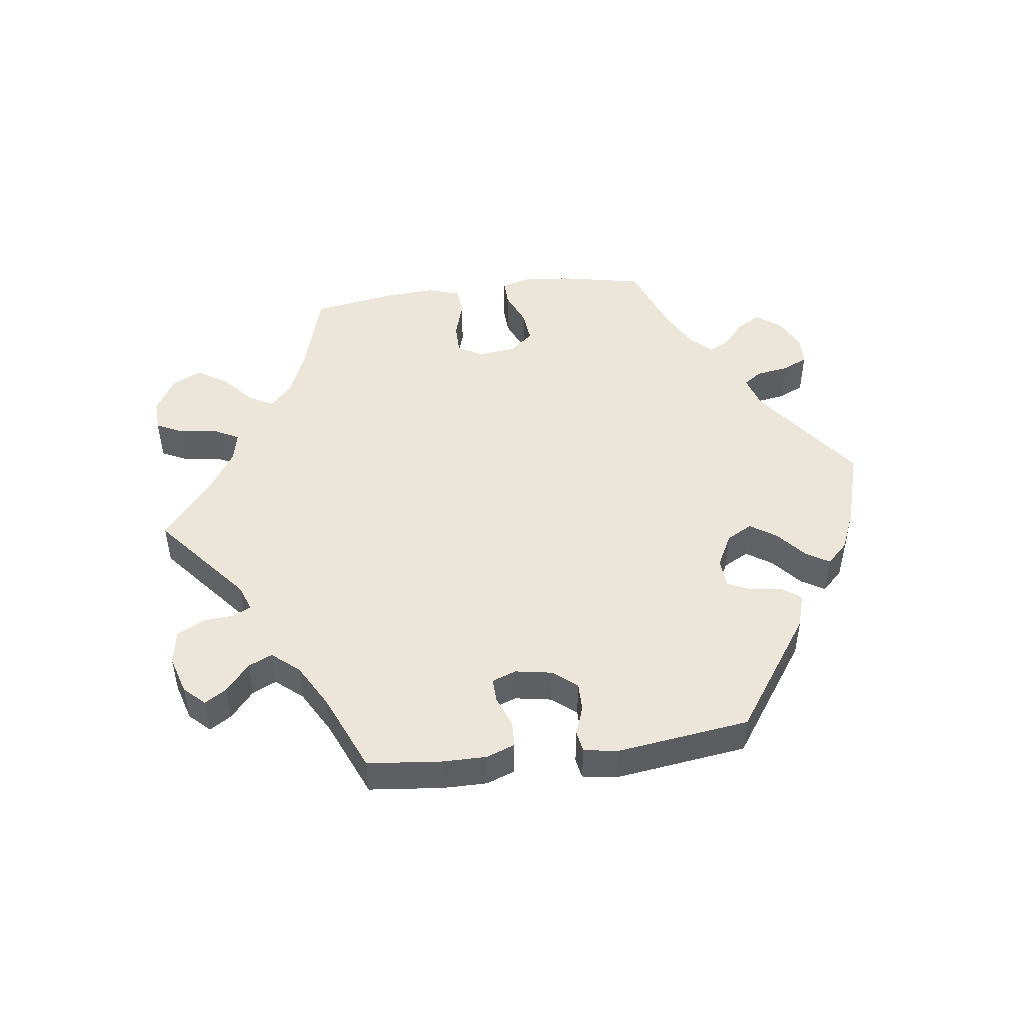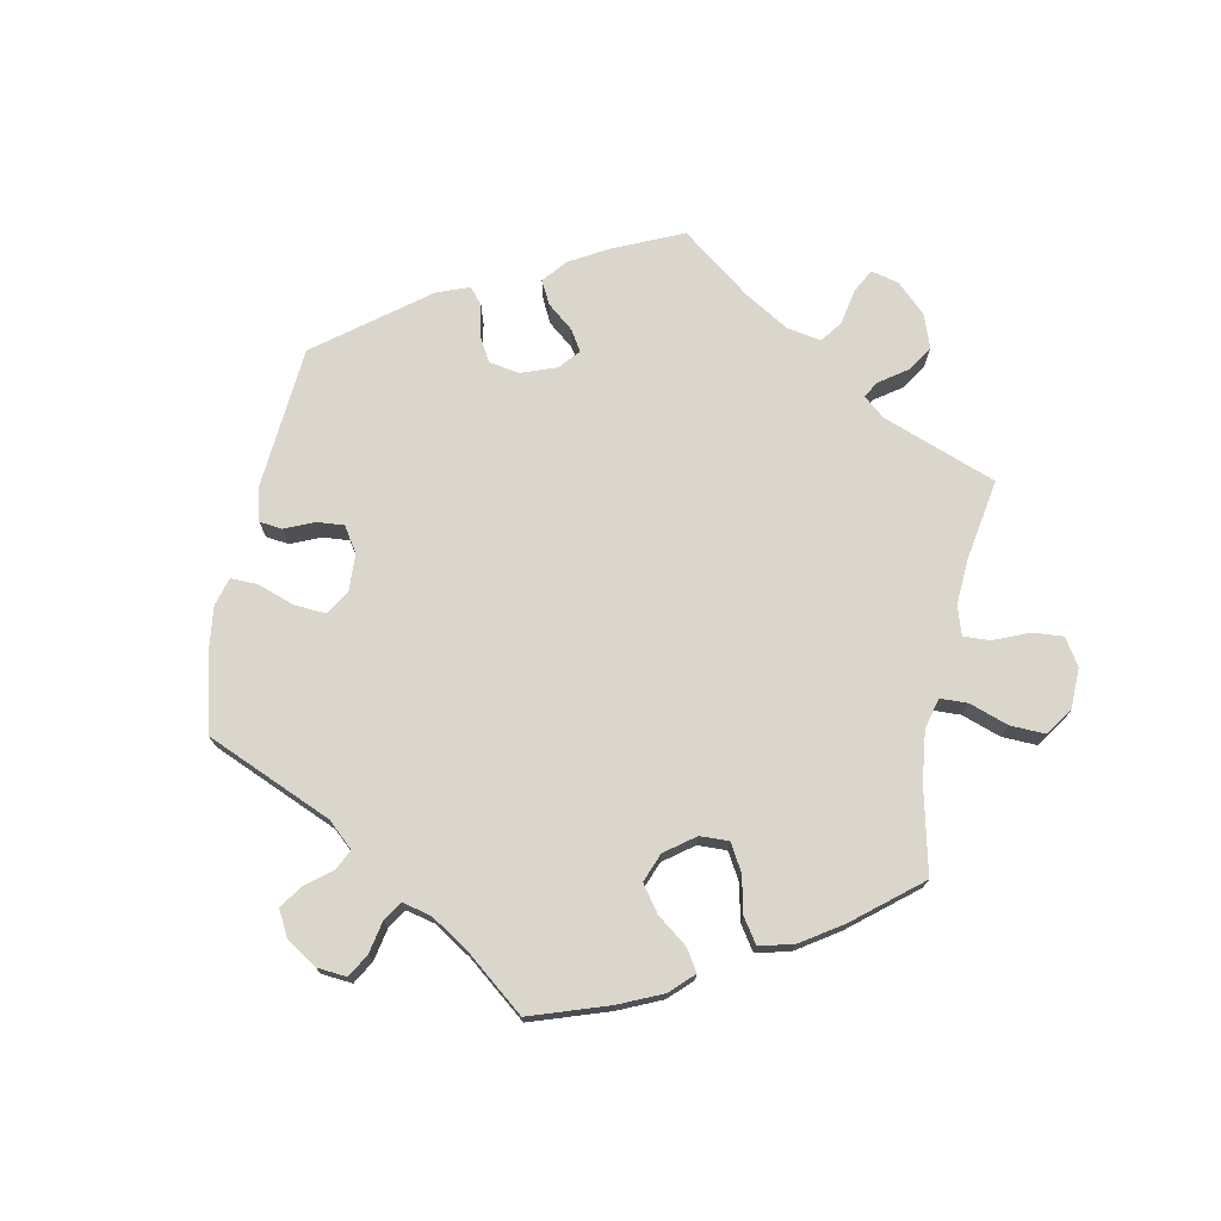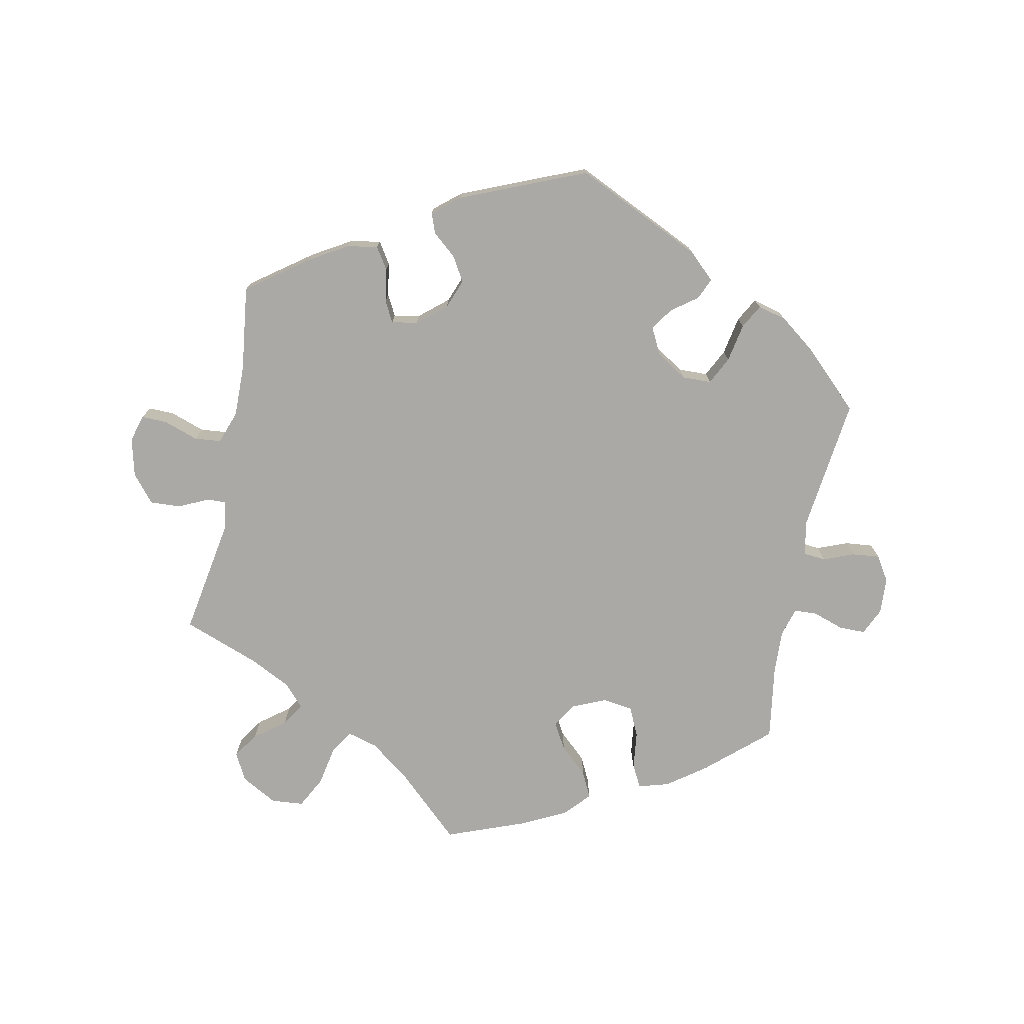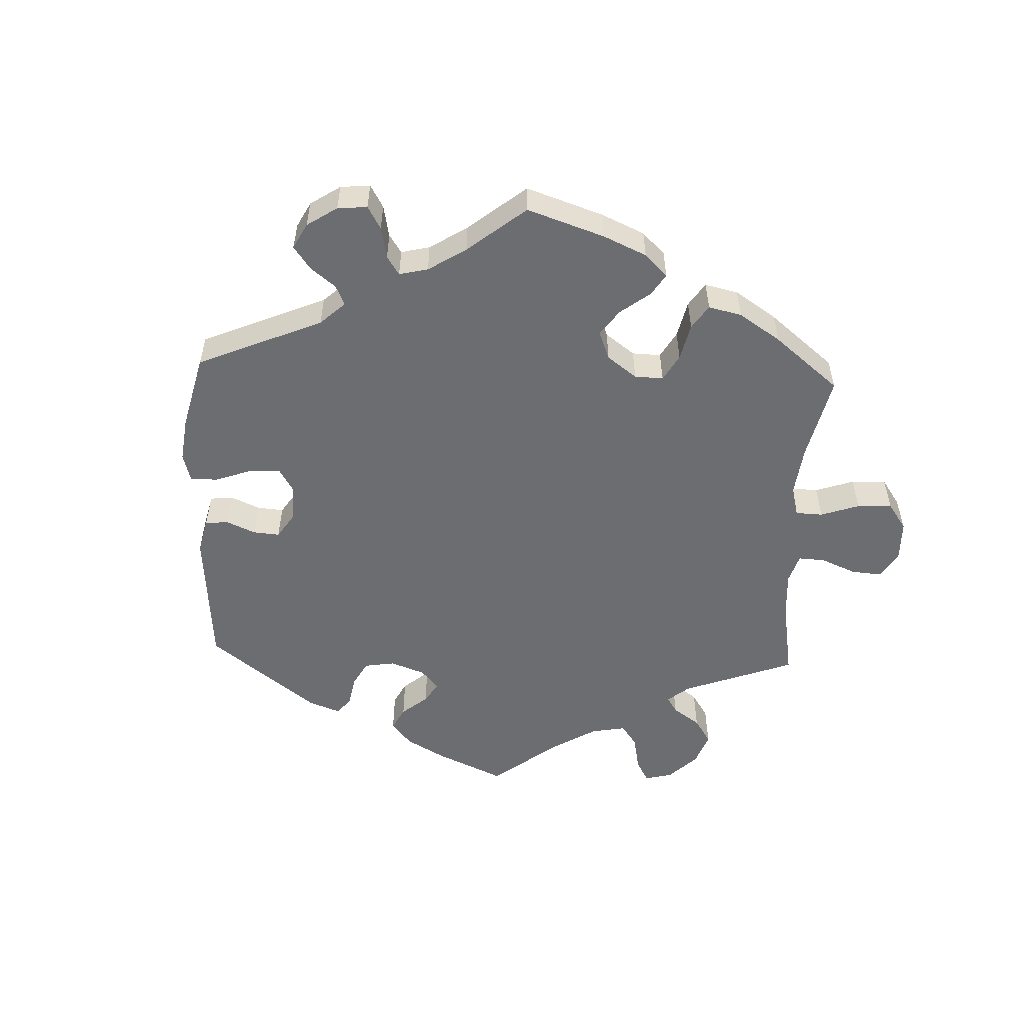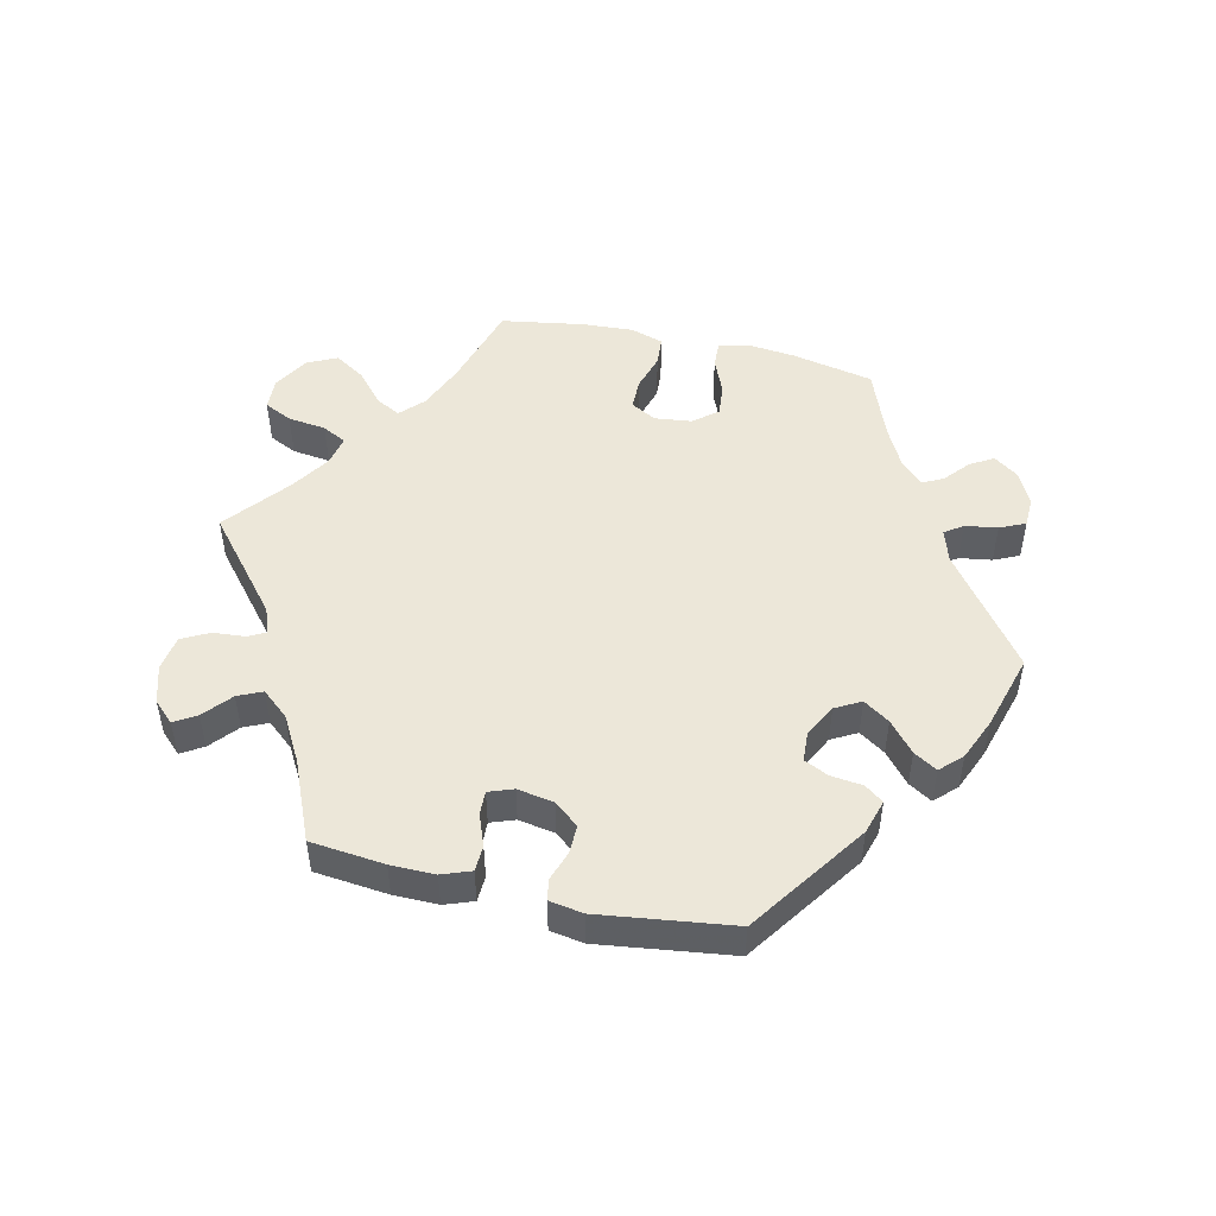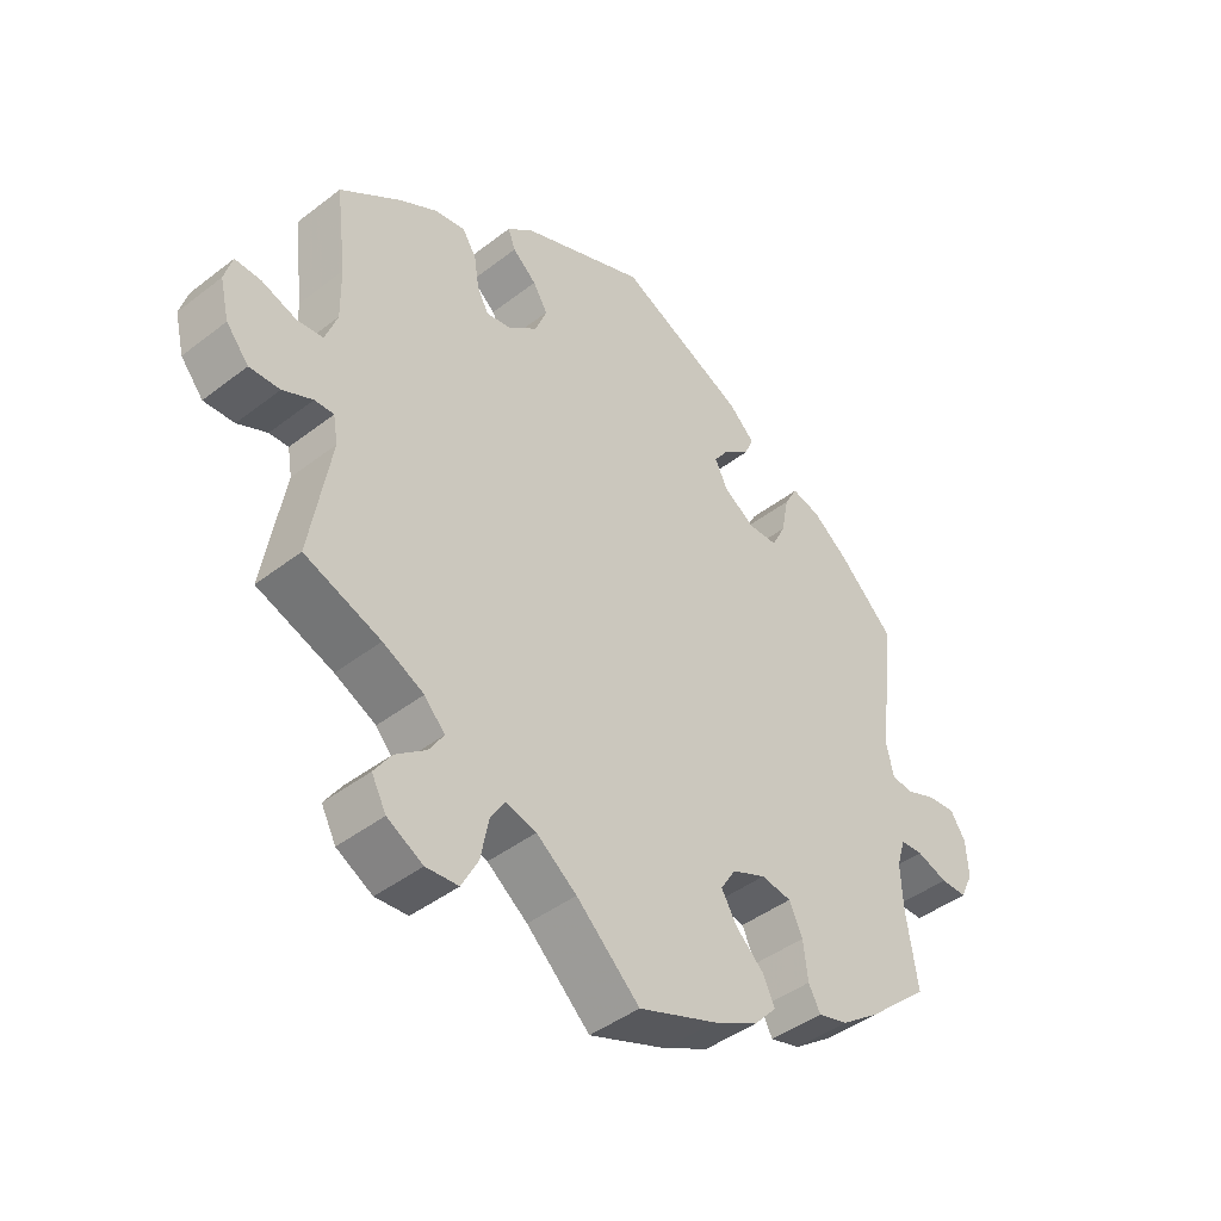
<metadata>
{"format":"obj","ext":"obj","renderer":"f3d","projection":"perspective","resolution":1024,"background":"white","views":[{"elev":48.4,"azim":-37.5,"up":"+Y"},{"elev":74.0,"azim":131.4,"up":"+Y"},{"elev":-75.5,"azim":-11.3,"up":"+Y"},{"elev":-54.0,"azim":117.5,"up":"+Y"},{"elev":49.8,"azim":-17.1,"up":"+Y"},{"elev":-43.5,"azim":-47.7,"up":"+Z"}]}
</metadata>
<code>
v -0.096 0.07 -0.488
v -0.157 0.07 -0.442
v -0.203 0.07 -0.429
v -0.225 0.07 -0.464
v -0.237 0.07 -0.525
v -0.262 0.07 -0.572
v -0.311 0.07 -0.576
v -0.365 0.07 -0.546
v -0.387 0.07 -0.504
v -0.361 0.07 -0.466
v -0.315 0.07 -0.431
v -0.293 0.07 -0.397
v -0.324 0.07 -0.363
v -0.386 0.07 -0.332
v -0.501 0.07 -0.289
v -0.47 0.07 -0.109
v -0.477 0.07 -0.068
v -0.506 0.07 -0.069
v -0.551 0.07 -0.09
v -0.597 0.07 -0.092
v -0.631 0.07 -0.051
v -0.645 0.07 0.007
v -0.633 0.07 0.048
v -0.594 0.07 0.047
v -0.542 0.07 0.029
v -0.502 0.07 0.033
v -0.484 0.07 0.083
v -0.485 0.07 0.16
v -0.501 0.07 0.289
v -0.41 0.07 0.355
v -0.352 0.07 0.389
v -0.306 0.07 0.397
v -0.285 0.07 0.364
v -0.277 0.07 0.314
v -0.26 0.07 0.282
v -0.221 0.07 0.289
v -0.178 0.07 0.325
v -0.161 0.07 0.369
v -0.183 0.07 0.406
v -0.219 0.07 0.437
v -0.23 0.07 0.467
v -0.19 0.07 0.5
v -0.001 0.07 0.578
v 0.192 0.07 0.487
v 0.231 0.07 0.45
v 0.217 0.07 0.418
v 0.178 0.07 0.389
v 0.155 0.07 0.356
v 0.175 0.07 0.316
v 0.222 0.07 0.286
v 0.266 0.07 0.287
v 0.287 0.07 0.329
v 0.298 0.07 0.387
v 0.318 0.07 0.423
v 0.361 0.07 0.412
v 0.415 0.07 0.371
v 0.5 0.07 0.289
v 0.475 0.07 0.084
v 0.486 0.07 0.034
v 0.519 0.07 0.031
v 0.565 0.07 0.049
v 0.607 0.07 0.053
v 0.63 0.07 0.016
v 0.633 0.07 -0.039
v 0.614 0.07 -0.08
v 0.574 0.07 -0.08
v 0.527 0.07 -0.064
v 0.493 0.07 -0.066
v 0.48 0.07 -0.109
v 0.483 0.07 -0.177
v 0.5 0.07 -0.289
v 0.407 0.07 -0.371
v 0.349 0.07 -0.413
v 0.303 0.07 -0.426
v 0.285 0.07 -0.392
v 0.278 0.07 -0.335
v 0.258 0.07 -0.291
v 0.212 0.07 -0.284
v 0.161 0.07 -0.306
v 0.138 0.07 -0.343
v 0.161 0.07 -0.383
v 0.203 0.07 -0.422
v 0.222 0.07 -0.461
v 0.187 0.07 -0.499
v 0.119 0.07 -0.533
v 0 0.07 -0.578
v -0.096 0 -0.488
v -0.157 0 -0.442
v -0.203 0 -0.429
v -0.225 0 -0.464
v -0.237 0 -0.525
v -0.262 0 -0.572
v -0.311 0 -0.576
v -0.365 0 -0.546
v -0.387 0 -0.504
v -0.361 0 -0.466
v -0.315 0 -0.431
v -0.293 0 -0.397
v -0.324 0 -0.363
v -0.386 0 -0.332
v -0.501 0 -0.289
v -0.47 0 -0.109
v -0.477 0 -0.068
v -0.506 0 -0.069
v -0.551 0 -0.09
v -0.597 0 -0.092
v -0.631 0 -0.051
v -0.645 0 0.007
v -0.633 0 0.048
v -0.594 0 0.047
v -0.542 0 0.029
v -0.502 0 0.033
v -0.484 0 0.083
v -0.485 0 0.16
v -0.501 0 0.289
v -0.41 0 0.355
v -0.352 0 0.389
v -0.306 0 0.397
v -0.285 0 0.364
v -0.277 0 0.314
v -0.26 0 0.282
v -0.221 0 0.289
v -0.178 0 0.325
v -0.161 0 0.369
v -0.183 0 0.406
v -0.219 0 0.437
v -0.23 0 0.467
v -0.19 0 0.5
v -0.001 0 0.578
v 0.192 0 0.487
v 0.231 0 0.45
v 0.217 0 0.418
v 0.178 0 0.389
v 0.155 0 0.356
v 0.175 0 0.316
v 0.222 0 0.286
v 0.266 0 0.287
v 0.287 0 0.329
v 0.298 0 0.387
v 0.318 0 0.423
v 0.361 0 0.412
v 0.415 0 0.371
v 0.5 0 0.289
v 0.475 0 0.084
v 0.486 0 0.034
v 0.519 0 0.031
v 0.565 0 0.049
v 0.607 0 0.053
v 0.63 0 0.016
v 0.633 0 -0.039
v 0.614 0 -0.08
v 0.574 0 -0.08
v 0.527 0 -0.064
v 0.493 0 -0.066
v 0.48 0 -0.109
v 0.483 0 -0.177
v 0.5 0 -0.289
v 0.407 0 -0.371
v 0.349 0 -0.413
v 0.303 0 -0.426
v 0.285 0 -0.392
v 0.278 0 -0.335
v 0.258 0 -0.291
v 0.212 0 -0.284
v 0.161 0 -0.306
v 0.138 0 -0.343
v 0.161 0 -0.383
v 0.203 0 -0.422
v 0.222 0 -0.461
v 0.187 0 -0.499
v 0.119 0 -0.533
v 0 0 -0.578
f 85 86 1
f 84 85 1 2
f 81 82 83 84
f 80 81 84 2
f 79 80 2 3
f 78 79 3
f 73 74 75 76
f 73 76 77
f 70 71 72 73
f 69 70 73 77
f 68 69 77 78
f 64 65 66 67
f 64 67 68
f 63 64 68
f 60 61 62 63
f 59 60 63 68
f 58 59 68 78
f 52 53 54 55
f 51 52 55 56
f 44 45 46 47
f 44 47 48
f 43 44 48
f 42 43 48 49
f 39 40 41 42
f 38 39 42 49
f 31 32 33 34
f 31 34 35
f 28 29 30 31
f 27 28 31 35
f 26 27 35 36
f 22 23 24 25
f 22 25 26
f 21 22 26
f 18 19 20 21
f 17 18 21 26
f 14 15 16
f 13 14 16 17
f 12 13 17 26
f 8 9 10 11
f 8 11 12
f 7 8 12
f 4 5 6 7
f 3 4 7 12
f 51 56 57 58
f 50 51 58 78
f 37 38 49 50
f 36 37 50 78
f 26 36 78
f 3 12 26 78
f 87 172 171
f 88 87 171 170
f 170 169 168 167
f 88 170 167 166
f 89 88 166 165
f 89 165 164
f 162 161 160 159
f 163 162 159
f 159 158 157 156
f 163 159 156 155
f 164 163 155 154
f 153 152 151 150
f 154 153 150
f 154 150 149
f 149 148 147 146
f 154 149 146 145
f 164 154 145 144
f 141 140 139 138
f 142 141 138 137
f 133 132 131 130
f 134 133 130
f 134 130 129
f 135 134 129 128
f 128 127 126 125
f 135 128 125 124
f 120 119 118 117
f 121 120 117
f 117 116 115 114
f 121 117 114 113
f 122 121 113 112
f 111 110 109 108
f 112 111 108
f 112 108 107
f 107 106 105 104
f 112 107 104 103
f 102 101 100
f 103 102 100 99
f 112 103 99 98
f 97 96 95 94
f 98 97 94
f 98 94 93
f 93 92 91 90
f 98 93 90 89
f 144 143 142 137
f 164 144 137 136
f 136 135 124 123
f 164 136 123 122
f 164 122 112
f 164 112 98 89
f 1 87 88 2
f 2 88 89 3
f 3 89 90 4
f 4 90 91 5
f 5 91 92 6
f 6 92 93 7
f 7 93 94 8
f 8 94 95 9
f 9 95 96 10
f 10 96 97 11
f 11 97 98 12
f 12 98 99 13
f 13 99 100 14
f 14 100 101 15
f 15 101 102 16
f 16 102 103 17
f 17 103 104 18
f 18 104 105 19
f 19 105 106 20
f 20 106 107 21
f 21 107 108 22
f 22 108 109 23
f 23 109 110 24
f 24 110 111 25
f 25 111 112 26
f 26 112 113 27
f 27 113 114 28
f 28 114 115 29
f 29 115 116 30
f 30 116 117 31
f 31 117 118 32
f 32 118 119 33
f 33 119 120 34
f 34 120 121 35
f 35 121 122 36
f 36 122 123 37
f 37 123 124 38
f 38 124 125 39
f 39 125 126 40
f 40 126 127 41
f 41 127 128 42
f 42 128 129 43
f 43 129 130 44
f 44 130 131 45
f 45 131 132 46
f 46 132 133 47
f 47 133 134 48
f 48 134 135 49
f 49 135 136 50
f 50 136 137 51
f 51 137 138 52
f 52 138 139 53
f 53 139 140 54
f 54 140 141 55
f 55 141 142 56
f 56 142 143 57
f 57 143 144 58
f 58 144 145 59
f 59 145 146 60
f 60 146 147 61
f 61 147 148 62
f 62 148 149 63
f 63 149 150 64
f 64 150 151 65
f 65 151 152 66
f 66 152 153 67
f 67 153 154 68
f 68 154 155 69
f 69 155 156 70
f 70 156 157 71
f 71 157 158 72
f 72 158 159 73
f 73 159 160 74
f 74 160 161 75
f 75 161 162 76
f 76 162 163 77
f 77 163 164 78
f 78 164 165 79
f 79 165 166 80
f 80 166 167 81
f 81 167 168 82
f 82 168 169 83
f 83 169 170 84
f 84 170 171 85
f 85 171 172 86
f 86 172 87 1

</code>
